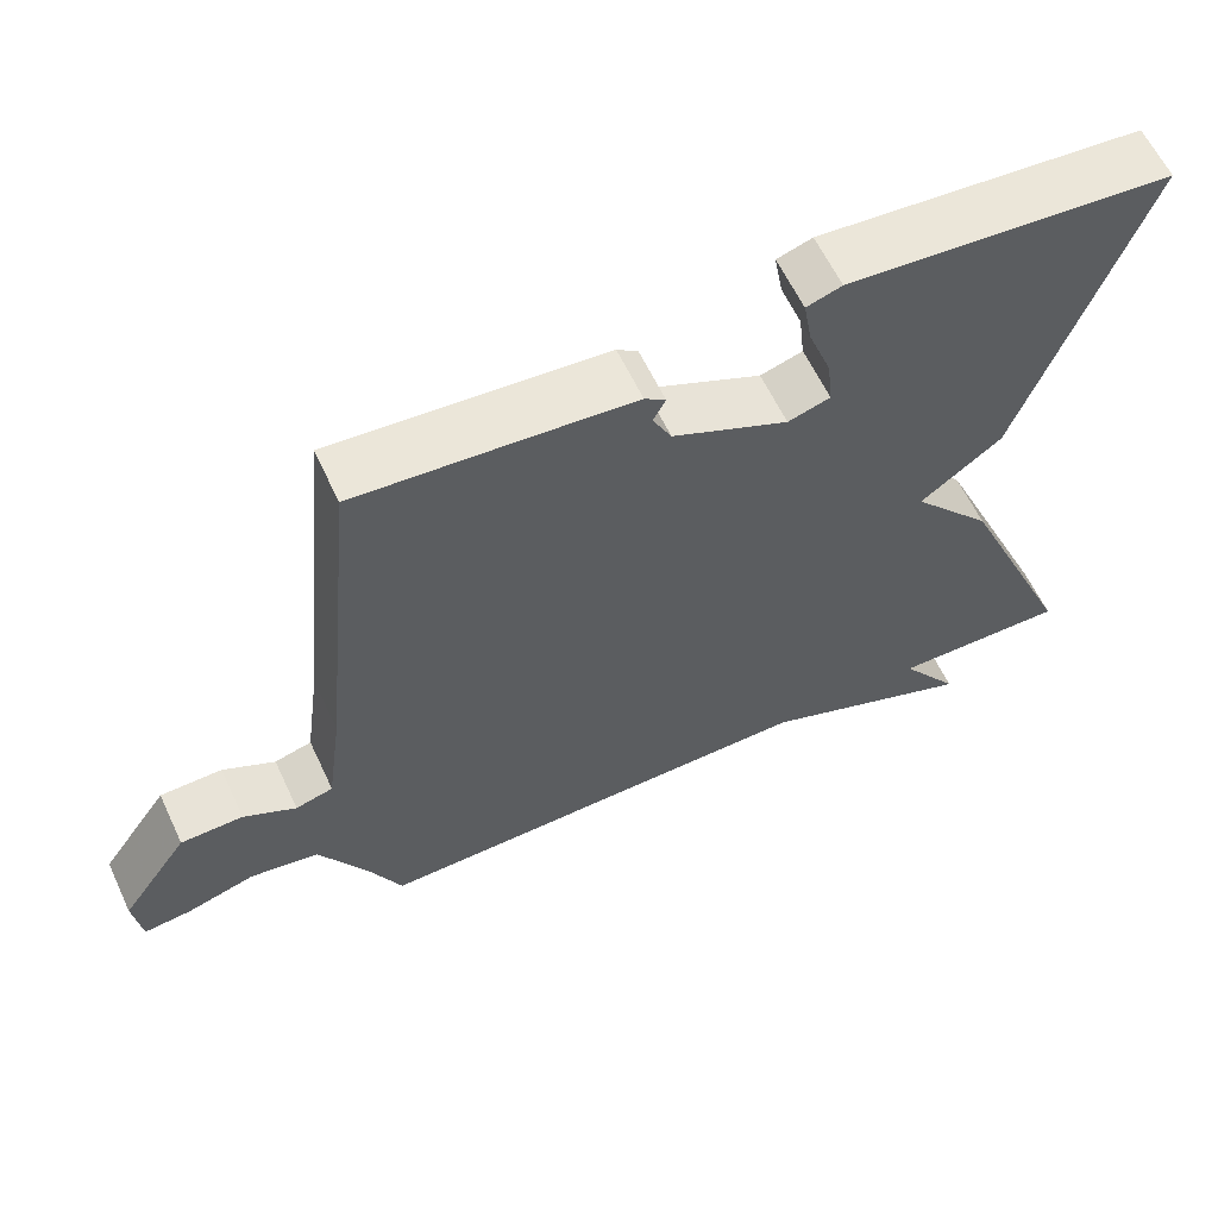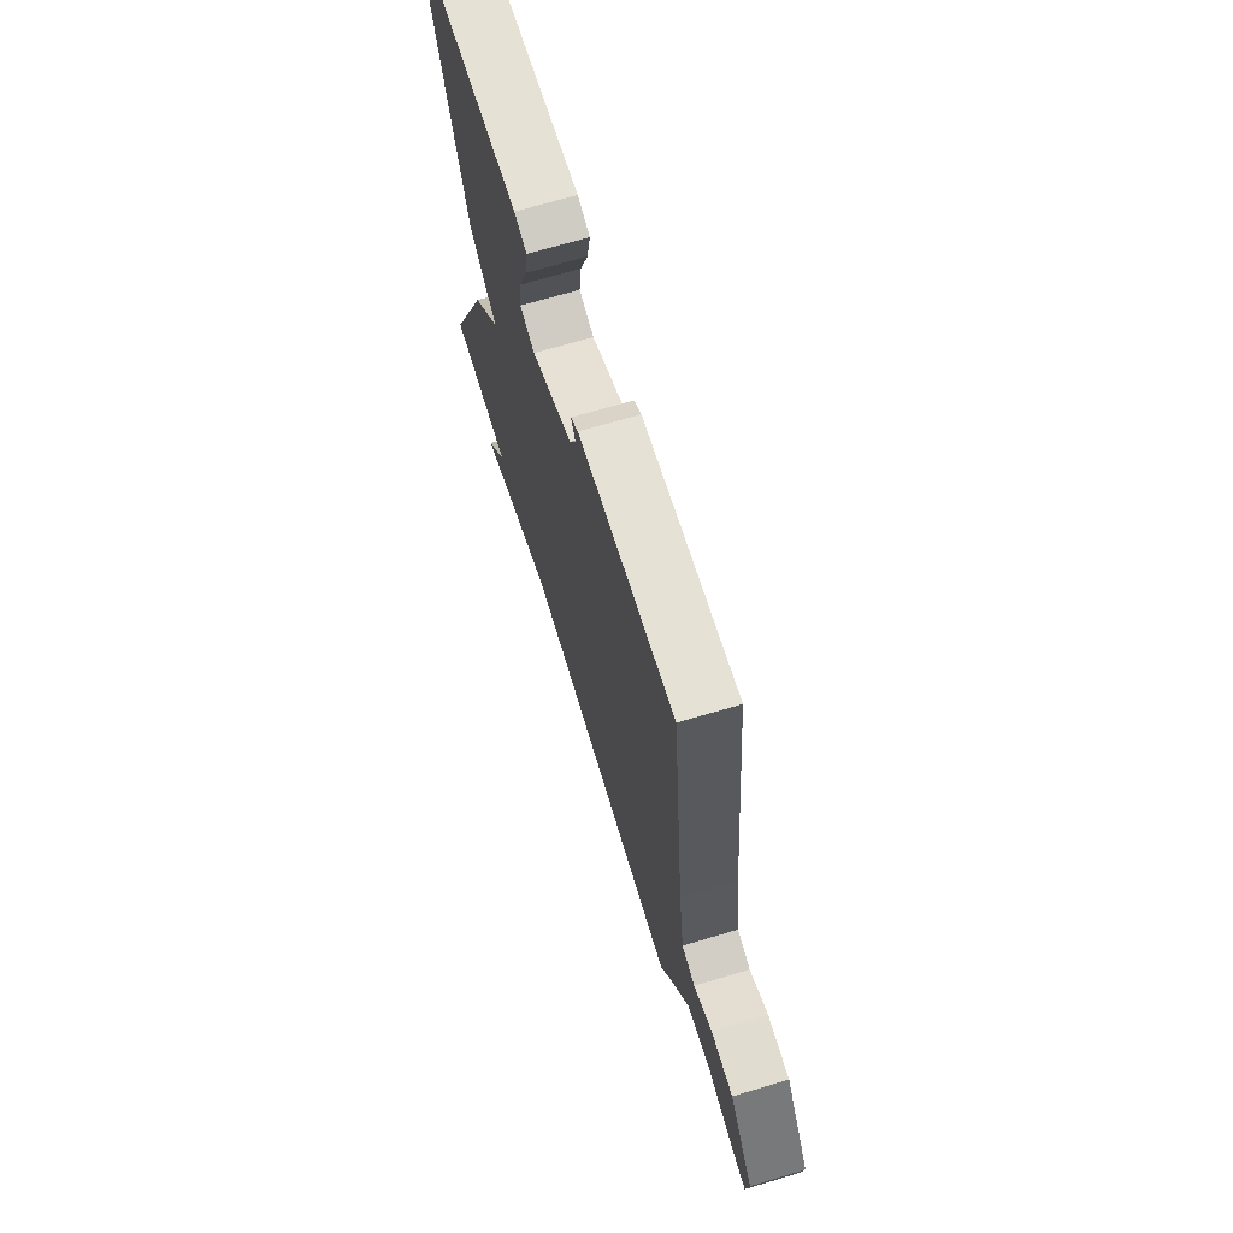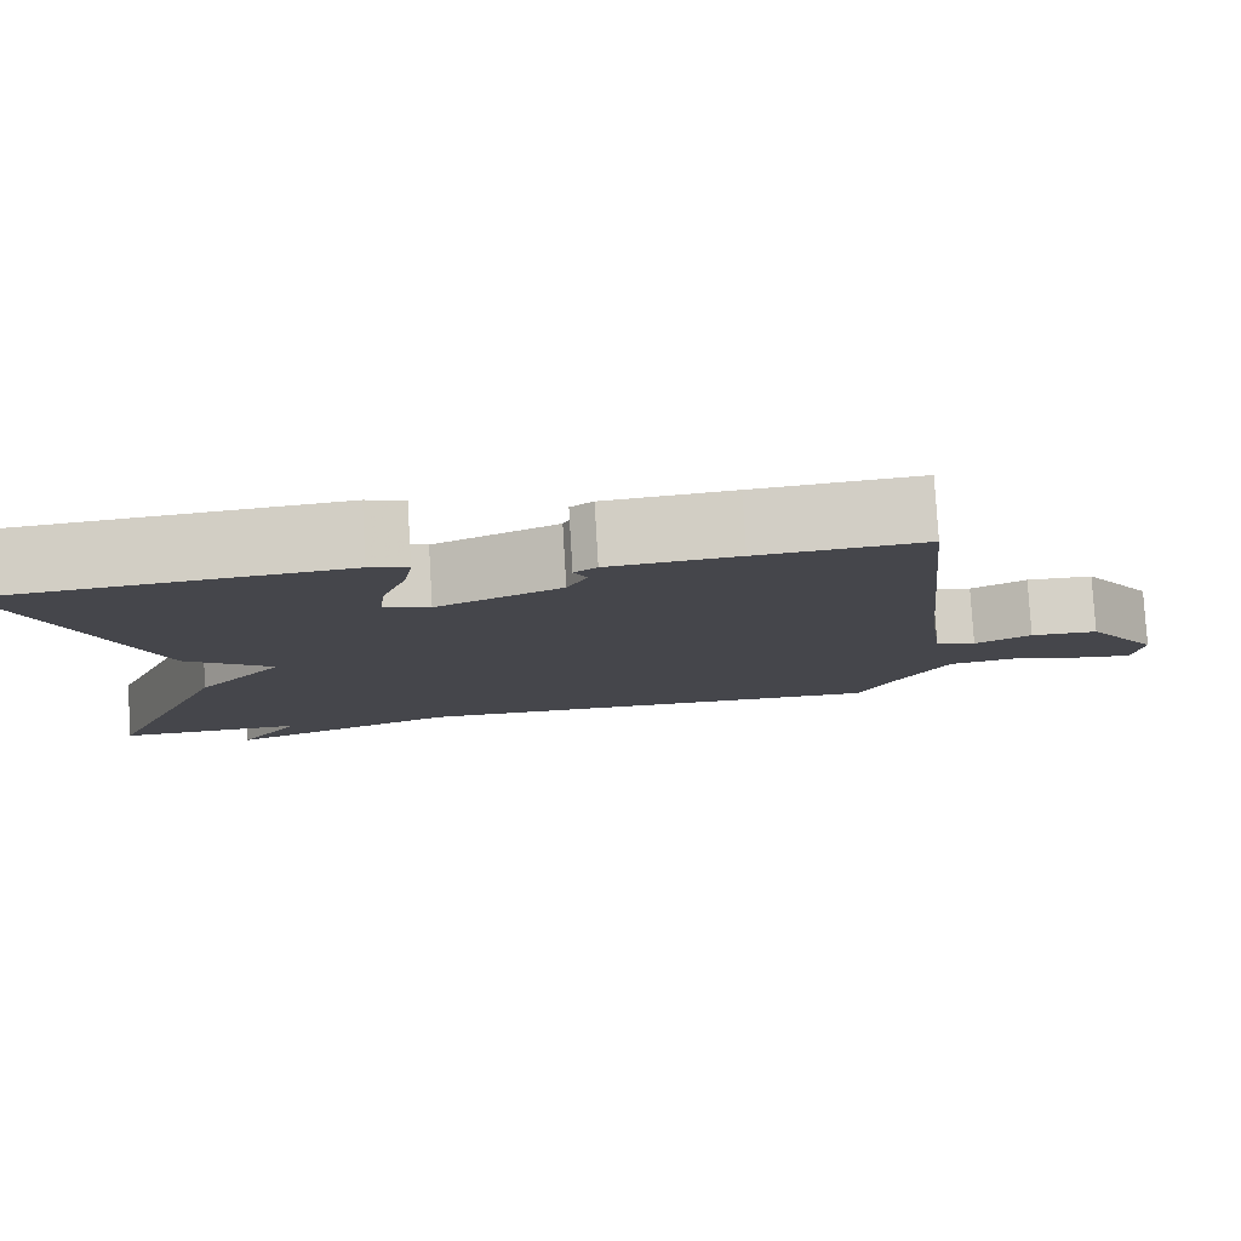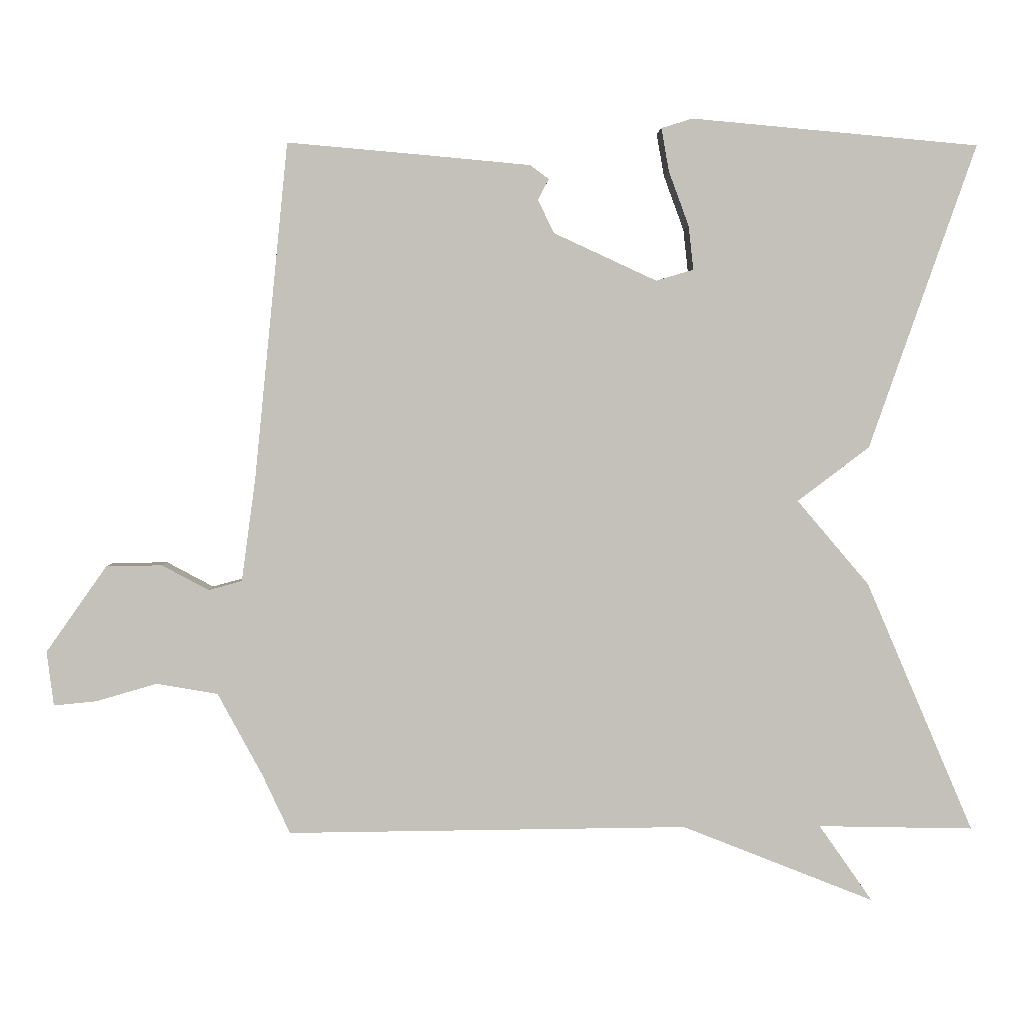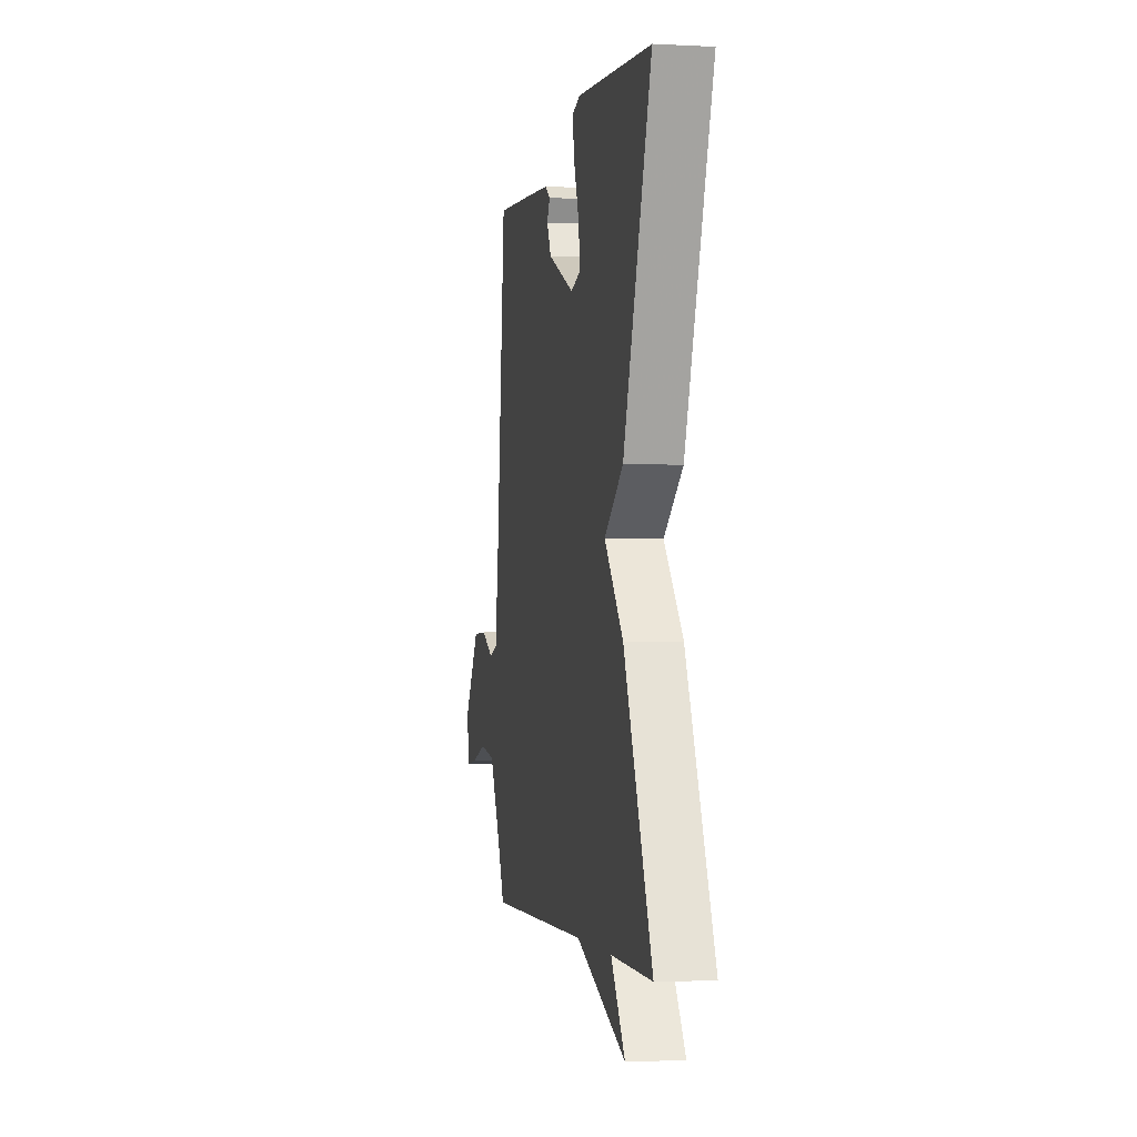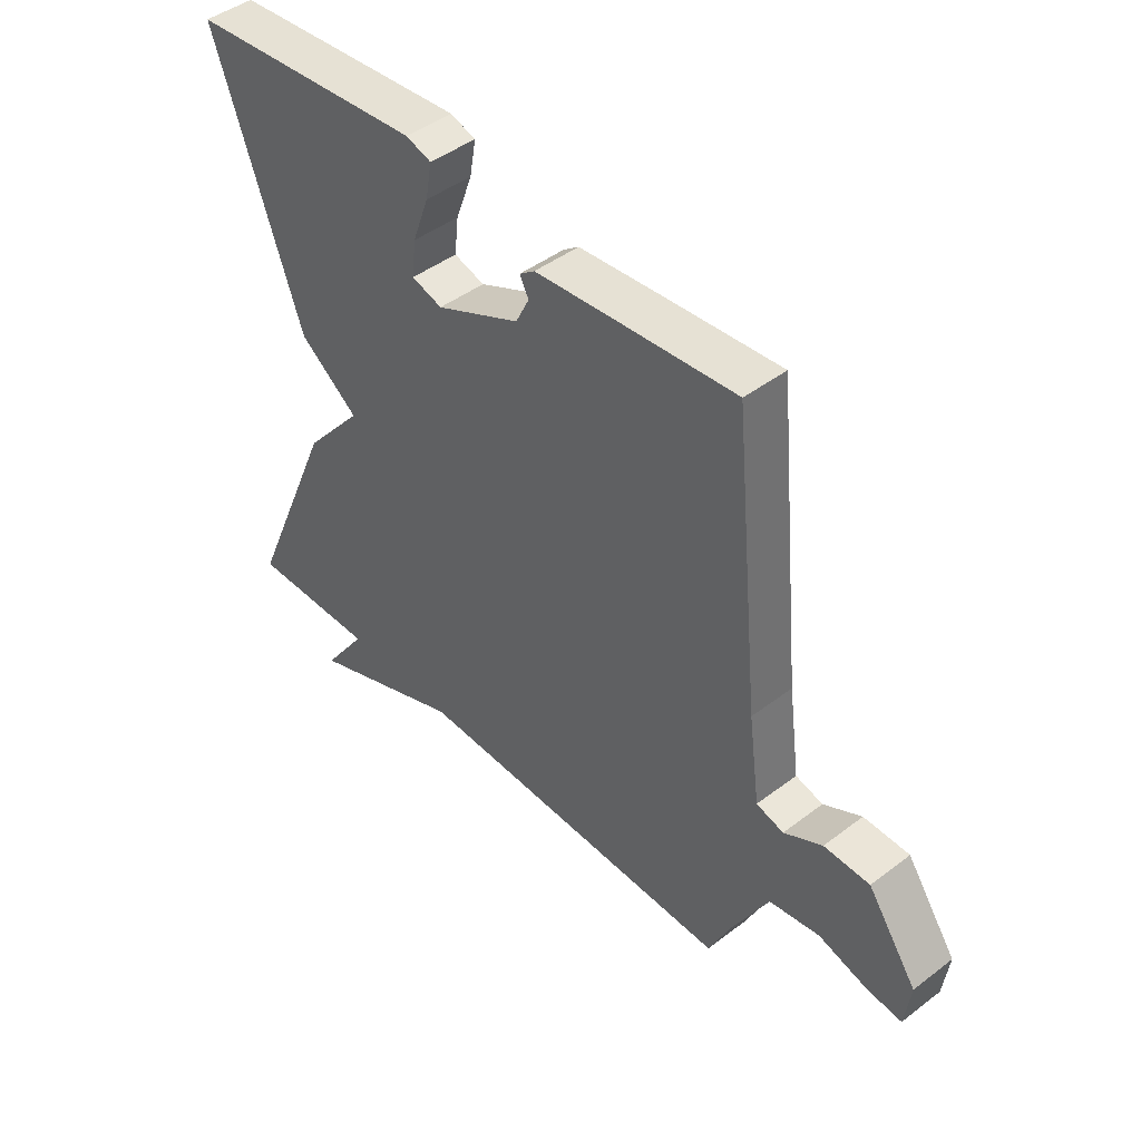
<metadata>
{"format":"obj","ext":"obj","renderer":"f3d","projection":"perspective","resolution":1024,"background":"white","views":[{"elev":61.0,"azim":154.9,"up":"+Z"},{"elev":68.8,"azim":73.3,"up":"+Z"},{"elev":79.6,"azim":-3.4,"up":"+Z"},{"elev":2.4,"azim":177.9,"up":"+Z"},{"elev":-2.5,"azim":-100.6,"up":"+Z"},{"elev":44.9,"azim":48.5,"up":"+Z"}]}
</metadata>
<code>
v 0.5 0.07 0.5
v 0.548 0.07 0.016
v 0.568 0.07 -0.132
v 0.616 0.07 -0.145
v 0.683 0.07 -0.109
v 0.763 0.07 -0.11
v 0.85 0.07 -0.234
v 0.84 0.07 -0.312
v 0.779 0.07 -0.306
v 0.692 0.07 -0.281
v 0.604 0.07 -0.296
v 0.539 0.07 -0.416
v 0.5 0.07 -0.5
v -0.076 0.07 -0.495
v -0.353 0.07 -0.605
v -0.276 0.07 -0.495
v -0.5 0.07 -0.5
v -0.345 0.07 -0.139
v -0.241 0.07 -0.017
v -0.345 0.07 0.061
v -0.5 0.07 0.5
v -0.085 0.07 0.537
v -0.04 0.07 0.523
v -0.051 0.07 0.461
v -0.08 0.07 0.382
v -0.087 0.07 0.319
v -0.033 0.07 0.303
v 0.115 0.07 0.371
v 0.139 0.07 0.419
v 0.123 0.07 0.449
v 0.15 0.07 0.469
v 0.303 0.07 0.483
v 0.5 0 0.5
v 0.548 0 0.016
v 0.568 0 -0.132
v 0.616 0 -0.145
v 0.683 0 -0.109
v 0.763 0 -0.11
v 0.85 0 -0.234
v 0.84 0 -0.312
v 0.779 0 -0.306
v 0.692 0 -0.281
v 0.604 0 -0.296
v 0.539 0 -0.416
v 0.5 0 -0.5
v -0.076 0 -0.495
v -0.353 0 -0.605
v -0.276 0 -0.495
v -0.5 0 -0.5
v -0.345 0 -0.139
v -0.241 0 -0.017
v -0.345 0 0.061
v -0.5 0 0.5
v -0.085 0 0.537
v -0.04 0 0.523
v -0.051 0 0.461
v -0.08 0 0.382
v -0.087 0 0.319
v -0.033 0 0.303
v 0.115 0 0.371
v 0.139 0 0.419
v 0.123 0 0.449
v 0.15 0 0.469
v 0.303 0 0.483
f 32 1 2
f 31 32 2
f 30 31 2
f 29 30 2
f 28 29 2 3
f 27 28 3
f 26 27 3
f 23 24 25
f 22 23 25
f 21 22 25
f 20 21 25
f 19 20 25
f 19 25 26
f 16 17 18 19
f 16 19 26 3
f 16 3 4
f 15 16 4
f 14 15 4
f 12 13 14 4
f 8 9 10
f 7 8 10
f 6 7 10
f 5 6 10
f 4 5 10
f 4 10 11
f 4 11 12
f 34 33 64
f 34 64 63
f 34 63 62
f 34 62 61
f 35 34 61 60
f 35 60 59
f 35 59 58
f 57 56 55
f 57 55 54
f 57 54 53
f 57 53 52
f 57 52 51
f 58 57 51
f 51 50 49 48
f 35 58 51 48
f 36 35 48
f 36 48 47
f 36 47 46
f 36 46 45 44
f 42 41 40
f 42 40 39
f 42 39 38
f 42 38 37
f 42 37 36
f 43 42 36
f 44 43 36
f 1 33 34 2
f 2 34 35 3
f 3 35 36 4
f 4 36 37 5
f 5 37 38 6
f 6 38 39 7
f 7 39 40 8
f 8 40 41 9
f 9 41 42 10
f 10 42 43 11
f 11 43 44 12
f 12 44 45 13
f 13 45 46 14
f 14 46 47 15
f 15 47 48 16
f 16 48 49 17
f 17 49 50 18
f 18 50 51 19
f 19 51 52 20
f 20 52 53 21
f 21 53 54 22
f 22 54 55 23
f 23 55 56 24
f 24 56 57 25
f 25 57 58 26
f 26 58 59 27
f 27 59 60 28
f 28 60 61 29
f 29 61 62 30
f 30 62 63 31
f 31 63 64 32
f 32 64 33 1

</code>
